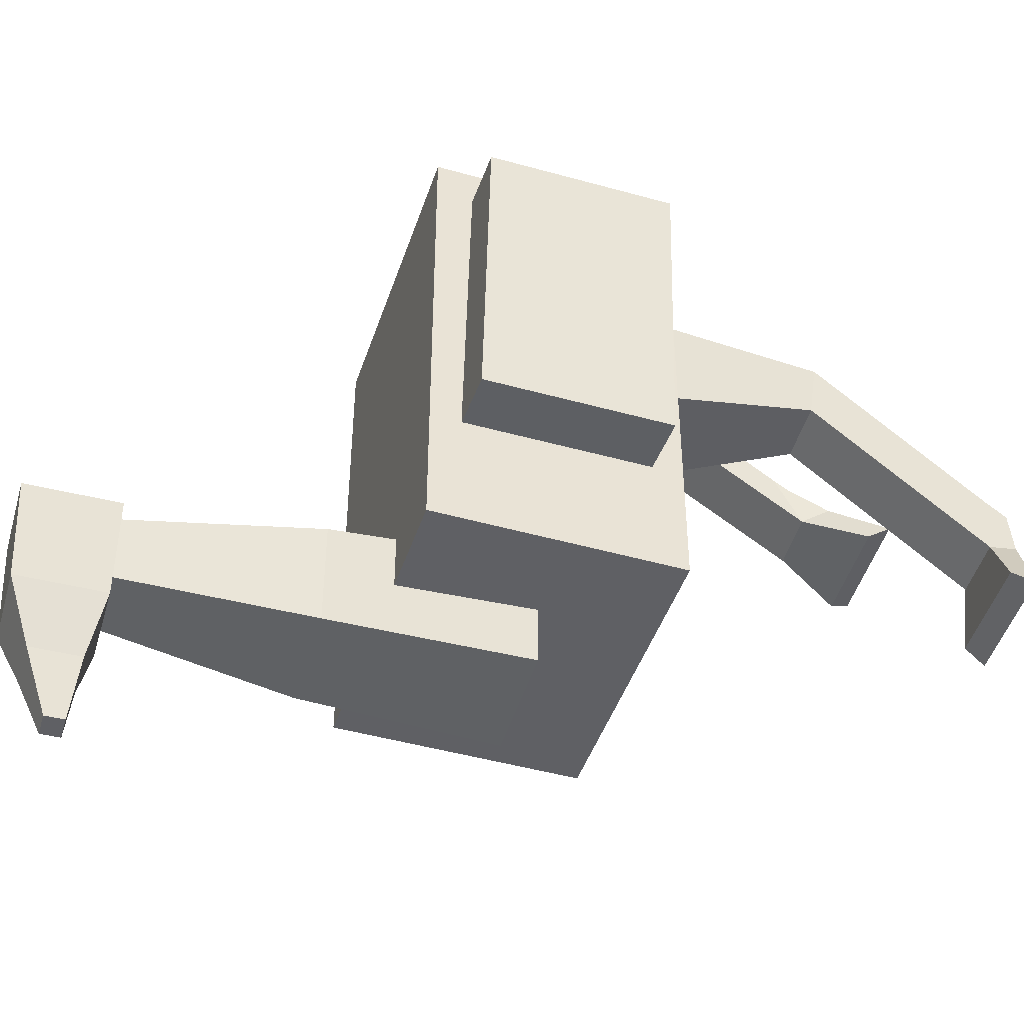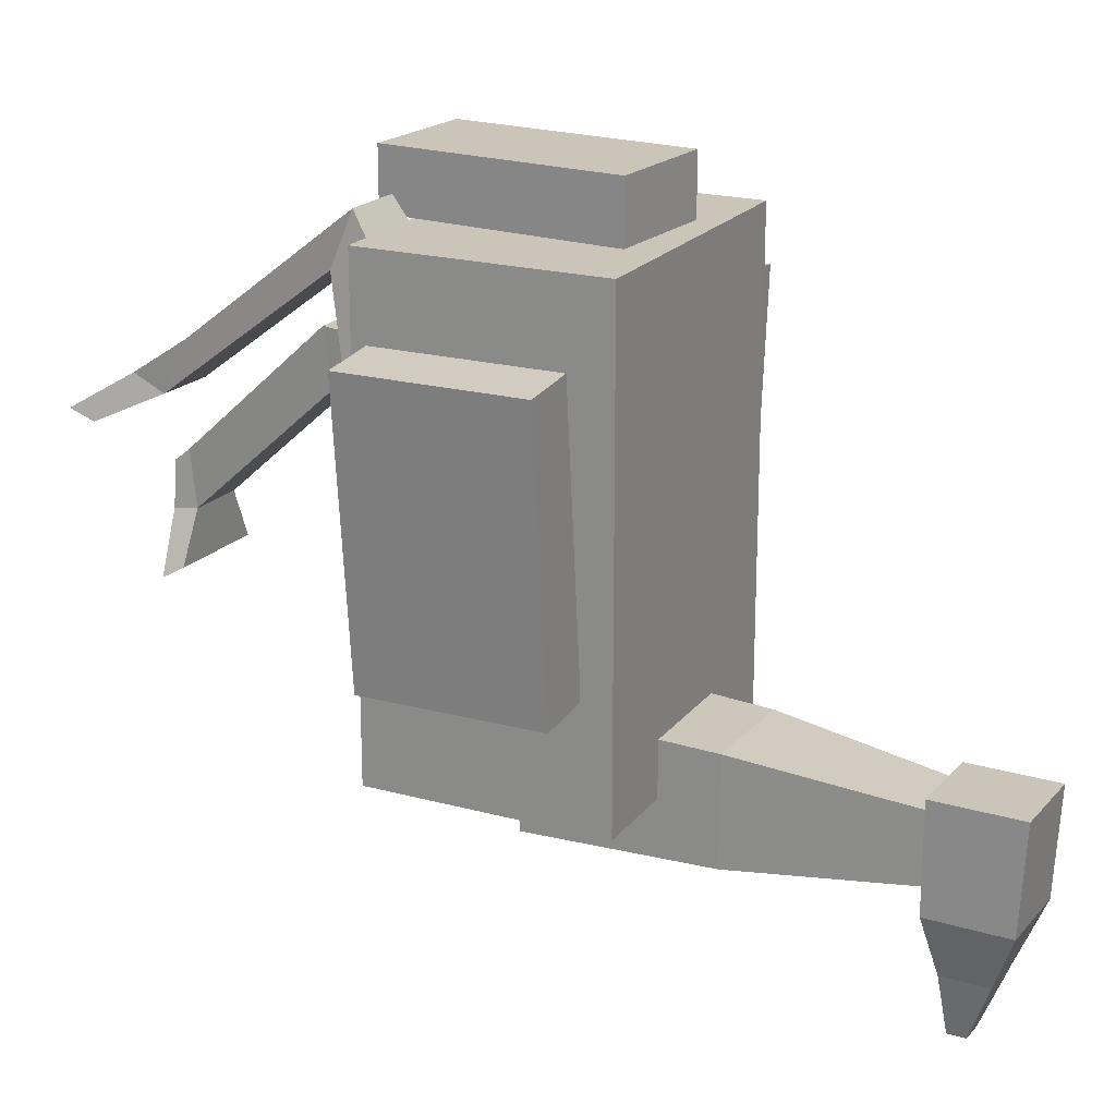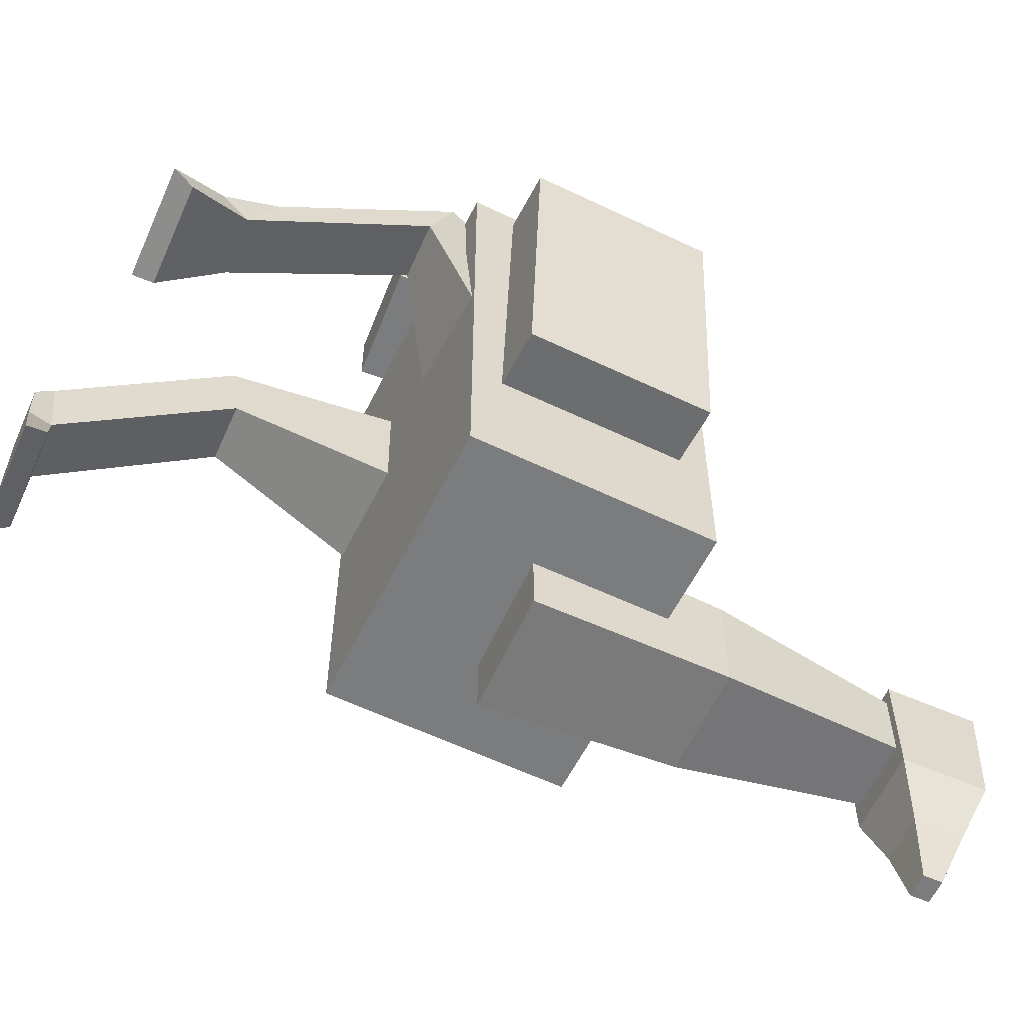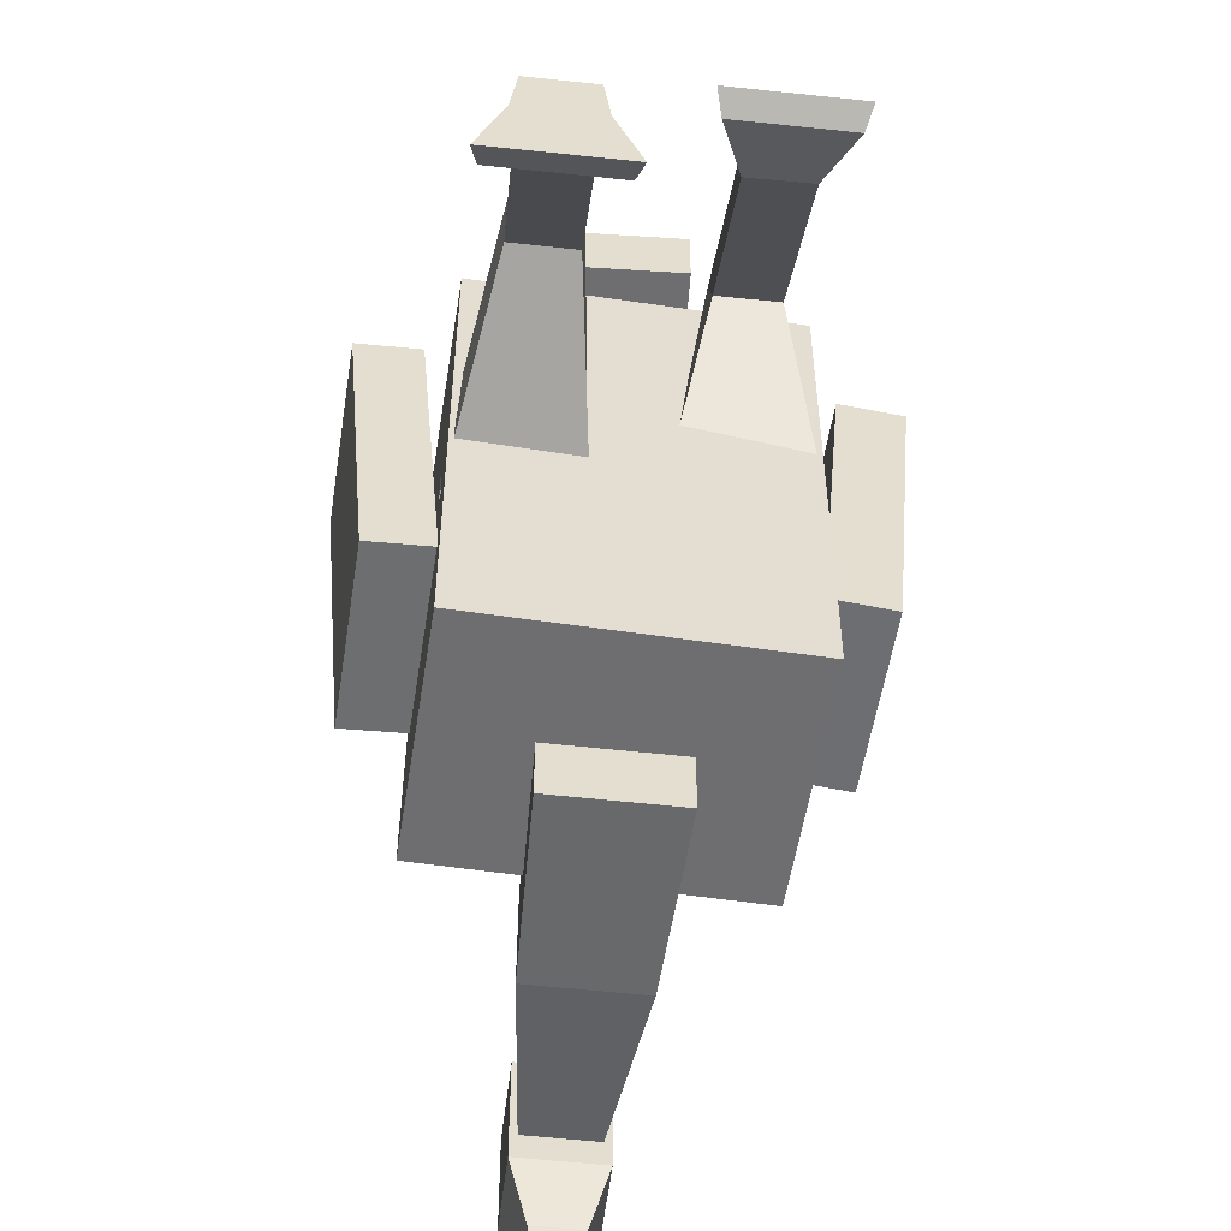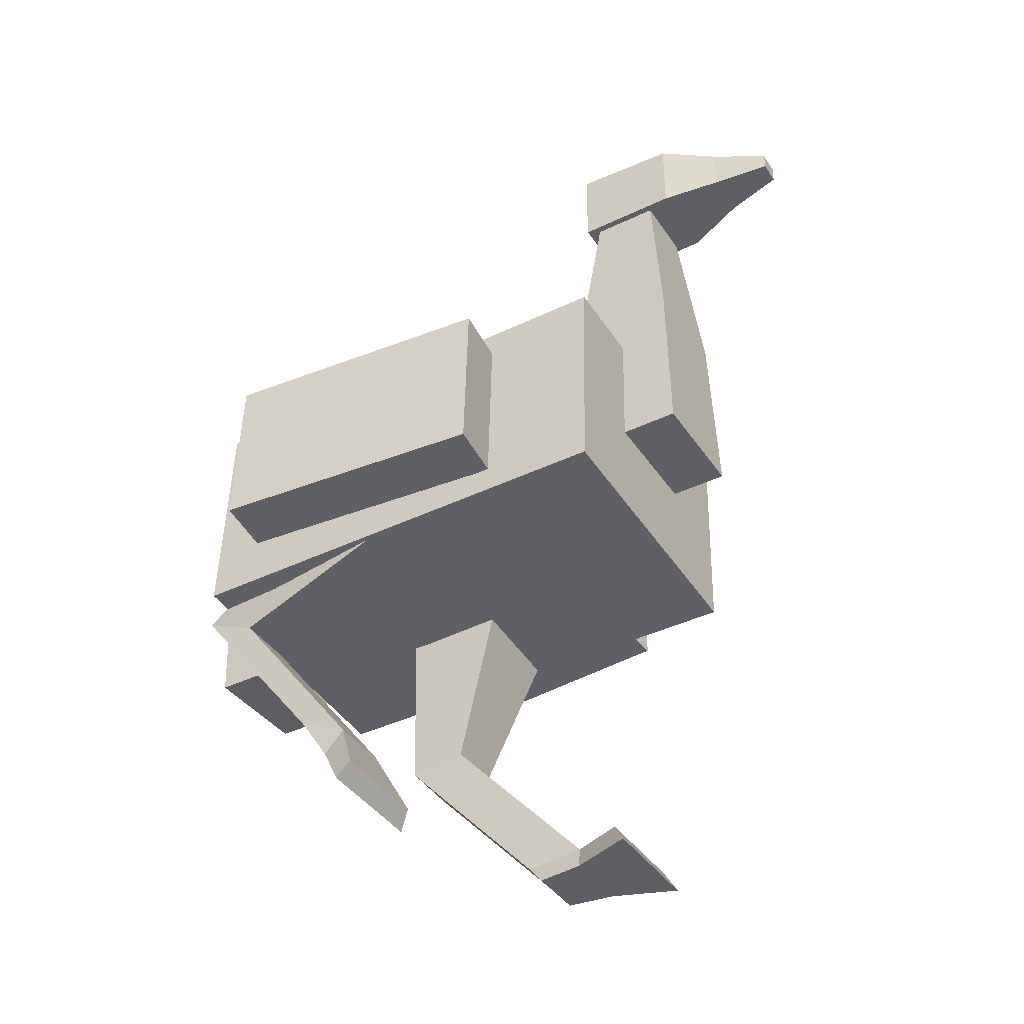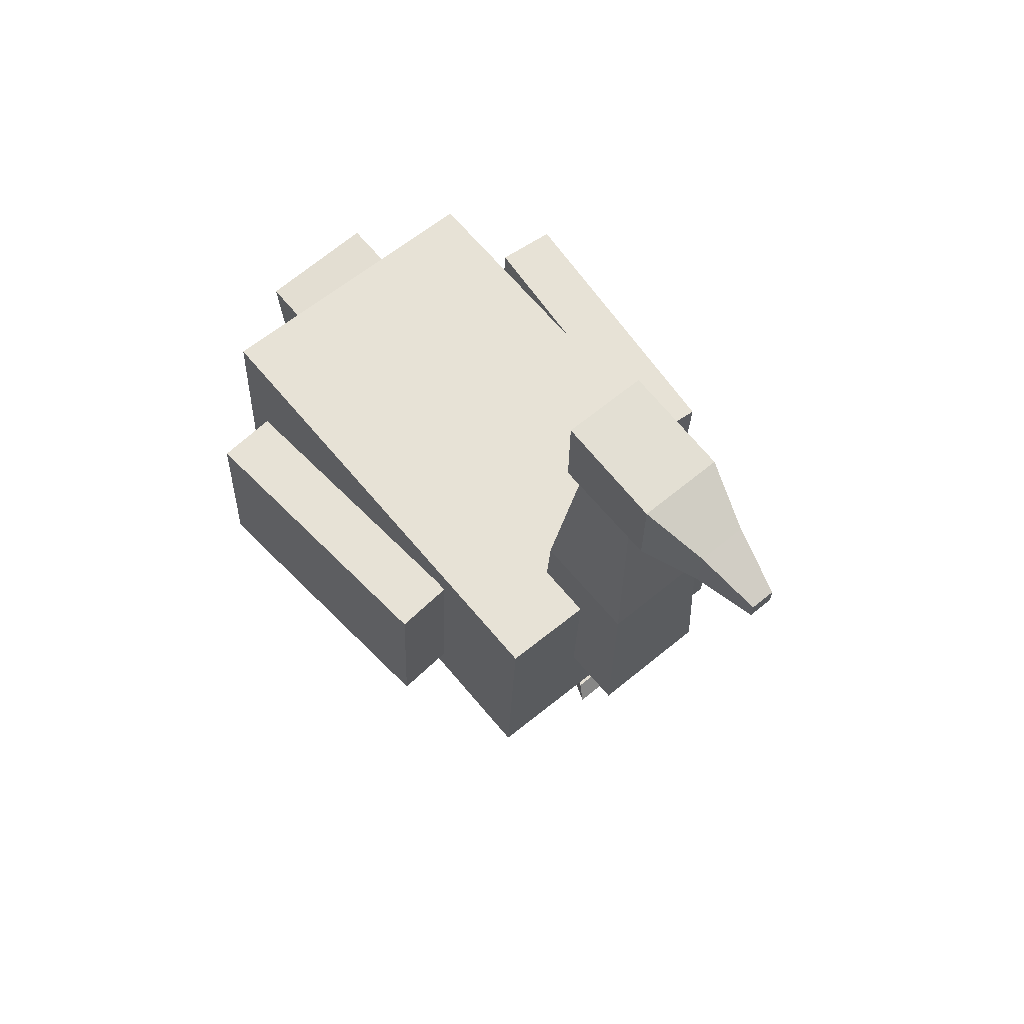
<metadata>
{"format":"obj","ext":"obj","renderer":"f3d","projection":"perspective","resolution":1024,"background":"white","views":[{"elev":-45.2,"azim":-105.6,"up":"+Z"},{"elev":20.3,"azim":119.2,"up":"+Z"},{"elev":-58.7,"azim":66.1,"up":"+Z"},{"elev":-54.4,"azim":-6.4,"up":"+Z"},{"elev":-40.2,"azim":120.7,"up":"+Y"},{"elev":65.3,"azim":140.3,"up":"+Y"}]}
</metadata>
<code>
o Cube_Cube.001
v -0.2416 0.05894 0.4
v -0.259 0.4586 0.4
v -0.2416 0.05894 -0.4
v -0.259 0.4586 -0.4
v 0.2579 0.08075 0.4
v 0.2405 0.4804 0.4
v 0.2579 0.08075 -0.4
v 0.2405 0.4804 -0.4
v -0.1016 0.2492 -0.3
v -0.06204 0.8895 -0.344
v -0.1016 0.2492 -0.5
v -0.06204 0.8895 -0.456
v 0.09842 0.2506 -0.3
v 0.04996 0.8903 -0.344
v 0.09842 0.2506 -0.5
v 0.04996 0.8903 -0.456
v -0.1211 0.02425 0.5
v -0.1036 0.4242 0.5
v -0.1211 0.02425 0.4
v -0.1036 0.4242 0.4
v 0.07875 0.01553 0.5
v 0.09621 0.4154 0.5
v 0.07875 0.01553 0.4
v 0.09621 0.4154 0.4
v -0.07695 1.019 -0.32
v -0.07688 1.009 -0.5
v 0.06305 1.02 -0.32
v 0.06312 1.01 -0.5
v -0.0759 0.8694 -0.32
v -0.0759 0.8694 -0.5
v 0.0641 0.8704 -0.32
v 0.0641 0.8704 -0.5
v -0.0466 0.9696 -0.6
v 0.0334 0.9702 -0.6
v -0.04604 0.8896 -0.6
v 0.03396 0.8902 -0.6
v -0.02633 0.9306 -0.7
v 0.01367 0.9309 -0.7
v -0.02611 0.8998 -0.7
v 0.01389 0.9 -0.7
v 0.1 -0.264 0.1933
v 0.05233 0.2745 0.08977
v 0.09 -0.3316 0.1506
v 0.0545 0.08488 0.0261
v 0.2 -0.264 0.1933
v 0.2523 0.2774 0.08783
v 0.21 -0.3316 0.1506
v 0.2545 0.08782 0.02416
v -0.2 -0.5001 -0.1
v -0.246 0.1879 0.1464
v -0.21 -0.5001 -0.18
v -0.2467 0.1373 -0.04704
v -0.1 -0.5001 -0.1
v -0.04603 0.1895 0.1453
v -0.09 -0.5001 -0.18
v -0.04676 0.1389 -0.04821
v 0.1089 0.0574 0.4386
v 0.1084 0.0175 0.3469
v 0.2084 0.01721 0.3466
v 0.2089 0.0571 0.4383
v -0.1926 -0.202 0.1659
v -0.1937 -0.1875 0.06698
v -0.09373 -0.1875 0.06582
v -0.09258 -0.202 0.1648
v -0.0938 0.5692 -0.31
v -0.0938 0.5692 -0.49
v 0.08619 0.5705 -0.49
v 0.08619 0.5705 -0.31
v 0.3954 0.1351 0.2676
v 0.3824 0.4351 0.2687
v 0.2959 0.1307 0.2763
v 0.2828 0.4307 0.2775
v 0.3536 0.1351 -0.2106
v 0.3405 0.4351 -0.2094
v 0.2541 0.1307 -0.2019
v 0.241 0.4307 -0.2007
v -0.284 0.1089 0.2793
v -0.2971 0.4089 0.2782
v -0.3836 0.1045 0.2706
v -0.3966 0.4045 0.2695
v -0.2422 0.1089 -0.1989
v -0.2552 0.4089 -0.2
v -0.3417 0.1045 -0.2076
v -0.3548 0.4045 -0.2087
v 0.1002 -0.2847 0.1218
v 0.2002 -0.2859 0.1218
v 0.2007 -0.241 0.2112
v 0.1007 -0.2399 0.2112
v -0.2001 -0.4613 -0.1758
v -0.1001 -0.4617 -0.1767
v -0.09931 -0.4716 -0.07719
v -0.1993 -0.4712 -0.07632
v 0.06 -0.3865 0.07481
v 0.05 -0.4219 0.09351
v 0.25 -0.4219 0.09351
v 0.24 -0.3865 0.07481
v -0.24 -0.4654 -0.2668
v -0.25 -0.5001 -0.2868
v -0.05 -0.5001 -0.2868
v -0.06 -0.4654 -0.2668
f 1 2 4 3
f 3 4 8 7
f 7 8 6 5
f 5 6 2 1
f 3 7 5 1
f 8 4 2 6
f 65 10 12 66
f 66 12 16 67
f 67 16 14 68
f 68 14 10 65
f 17 18 20 19
f 19 20 24 23
f 23 24 22 21
f 21 22 18 17
f 19 23 21 17
f 24 20 18 22
f 28 26 25 27
f 32 31 29 30
f 27 31 32 28
f 26 30 29 25
f 25 29 31 27
f 26 33 35 30
f 33 37 39 35
f 30 35 36 32
f 28 34 33 26
f 32 36 34 28
f 38 40 39 37
f 35 39 40 36
f 36 40 38 34
f 34 38 37 33
f 57 42 44 58
f 58 44 48 59
f 59 48 46 60
f 60 46 42 57
f 43 47 45 41
f 61 50 52 62
f 62 52 56 63
f 63 56 54 64
f 64 54 50 61
f 51 55 53 49
f 87 60 57 88
f 86 59 60 87
f 85 58 59 86
f 88 57 58 85
f 91 64 61 92
f 90 63 64 91
f 89 62 63 90
f 92 61 62 89
f 13 68 65 9
f 15 67 68 13
f 11 66 67 15
f 9 65 66 11
f 69 70 72 71
f 71 72 76 75
f 75 76 74 73
f 73 74 70 69
f 71 75 73 69
f 76 72 70 74
f 77 78 80 79
f 79 80 84 83
f 83 84 82 81
f 81 82 78 77
f 79 83 81 77
f 84 80 78 82
f 41 88 85 43
f 90 55 99 100
f 47 86 87 45
f 45 87 88 41
f 49 92 89 51
f 85 86 96 93
f 55 90 91 53
f 53 91 92 49
f 55 51 98 99
f 43 85 93 94
f 89 90 100 97
f 86 47 95 96
f 47 43 94 95
f 51 89 97 98
f 94 93 96 95
f 98 97 100 99
f 11 15 13 9

</code>
